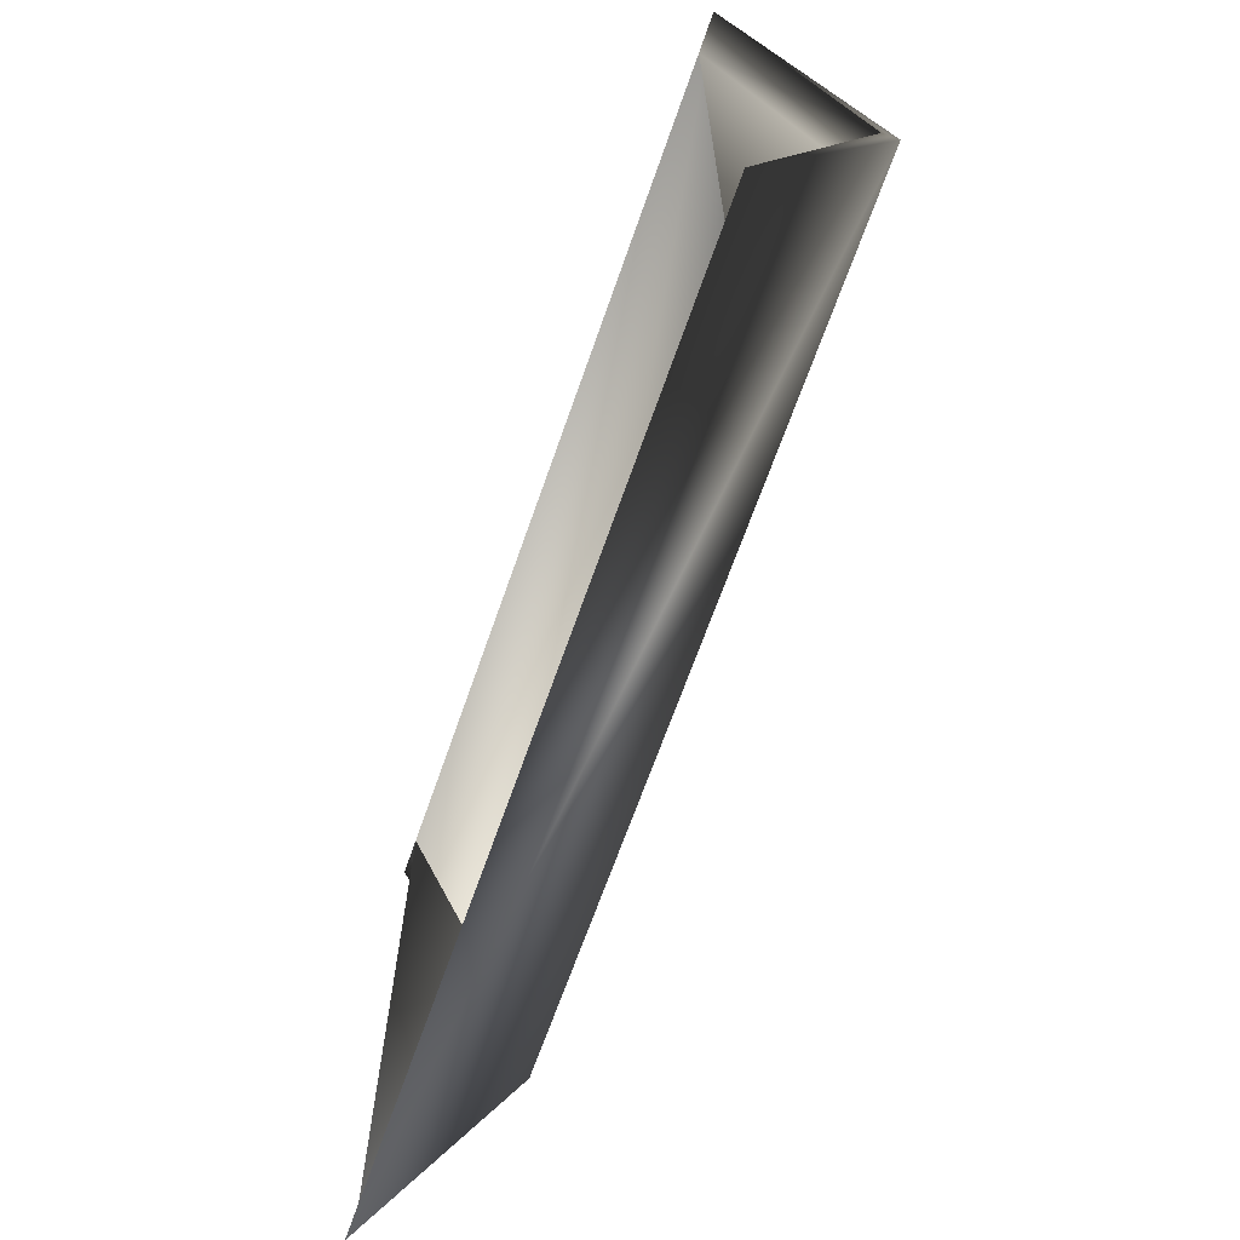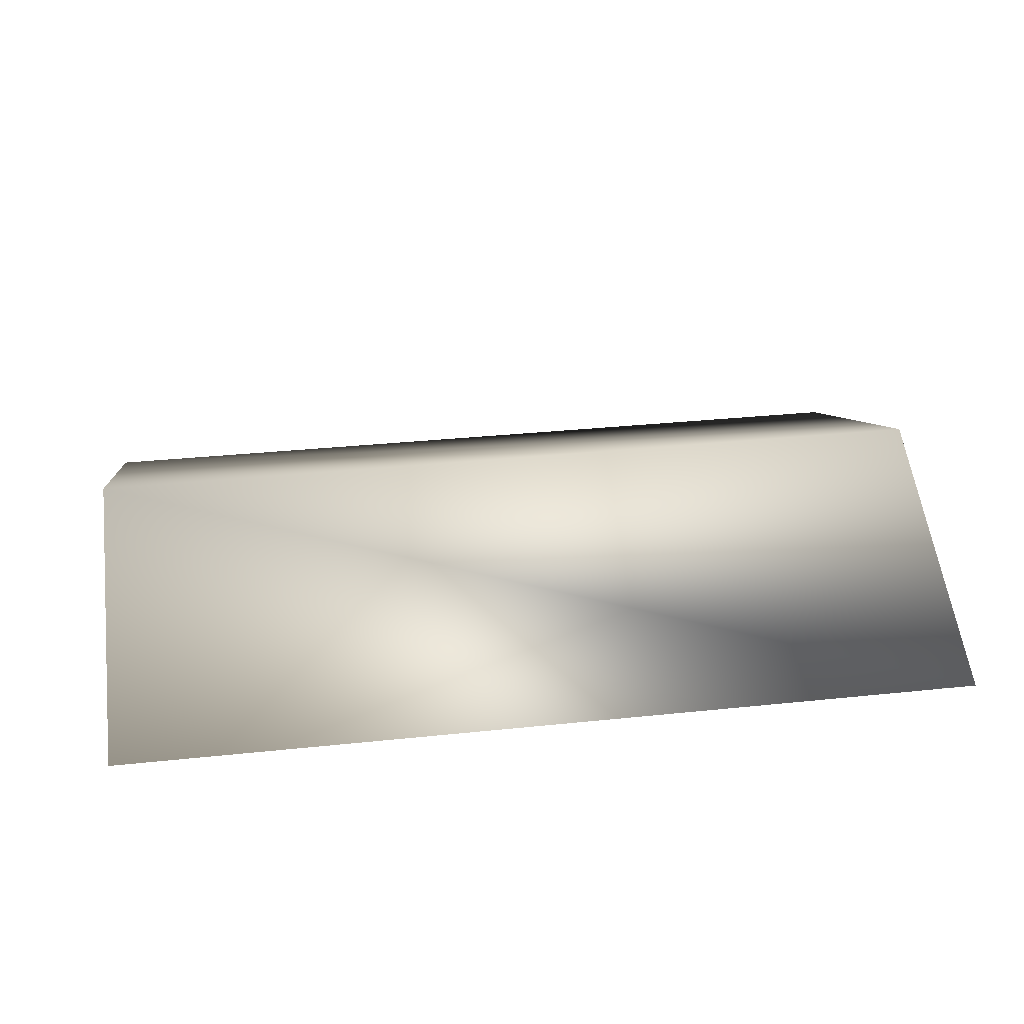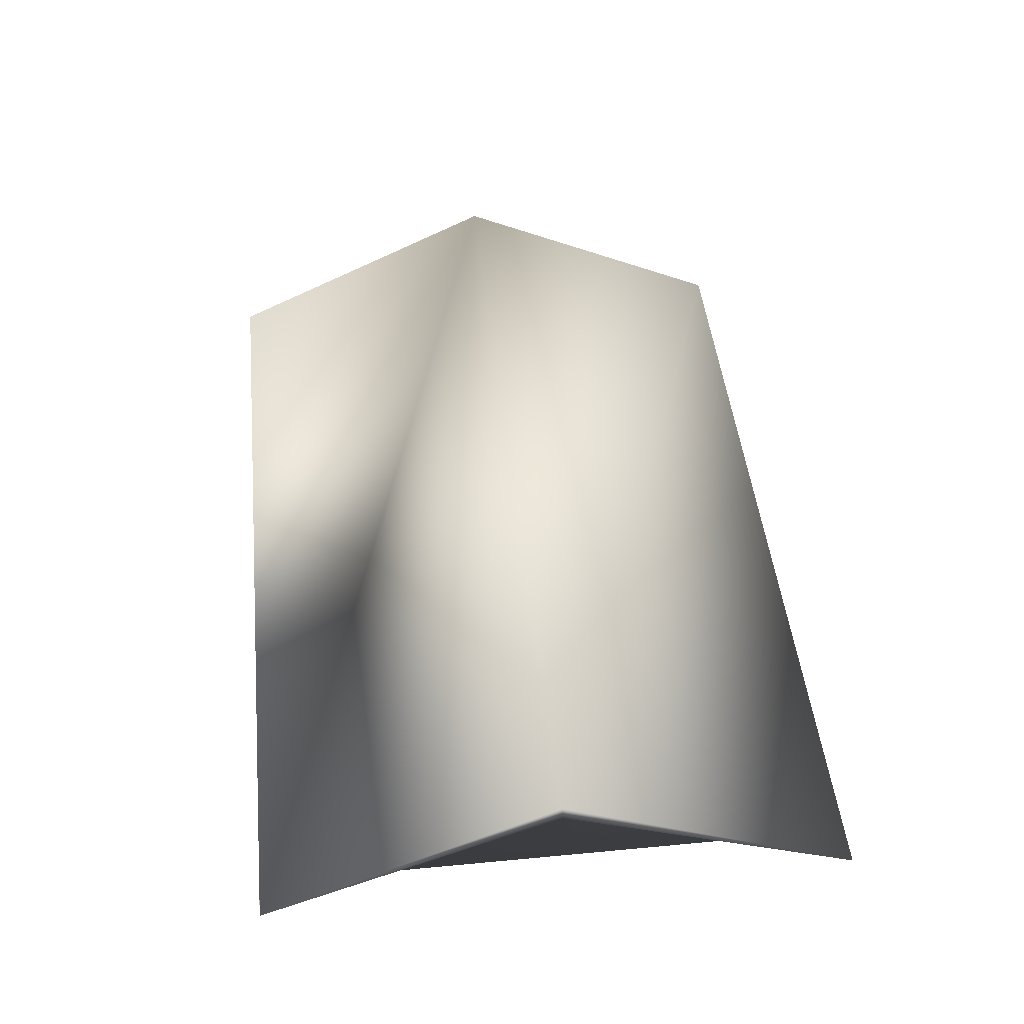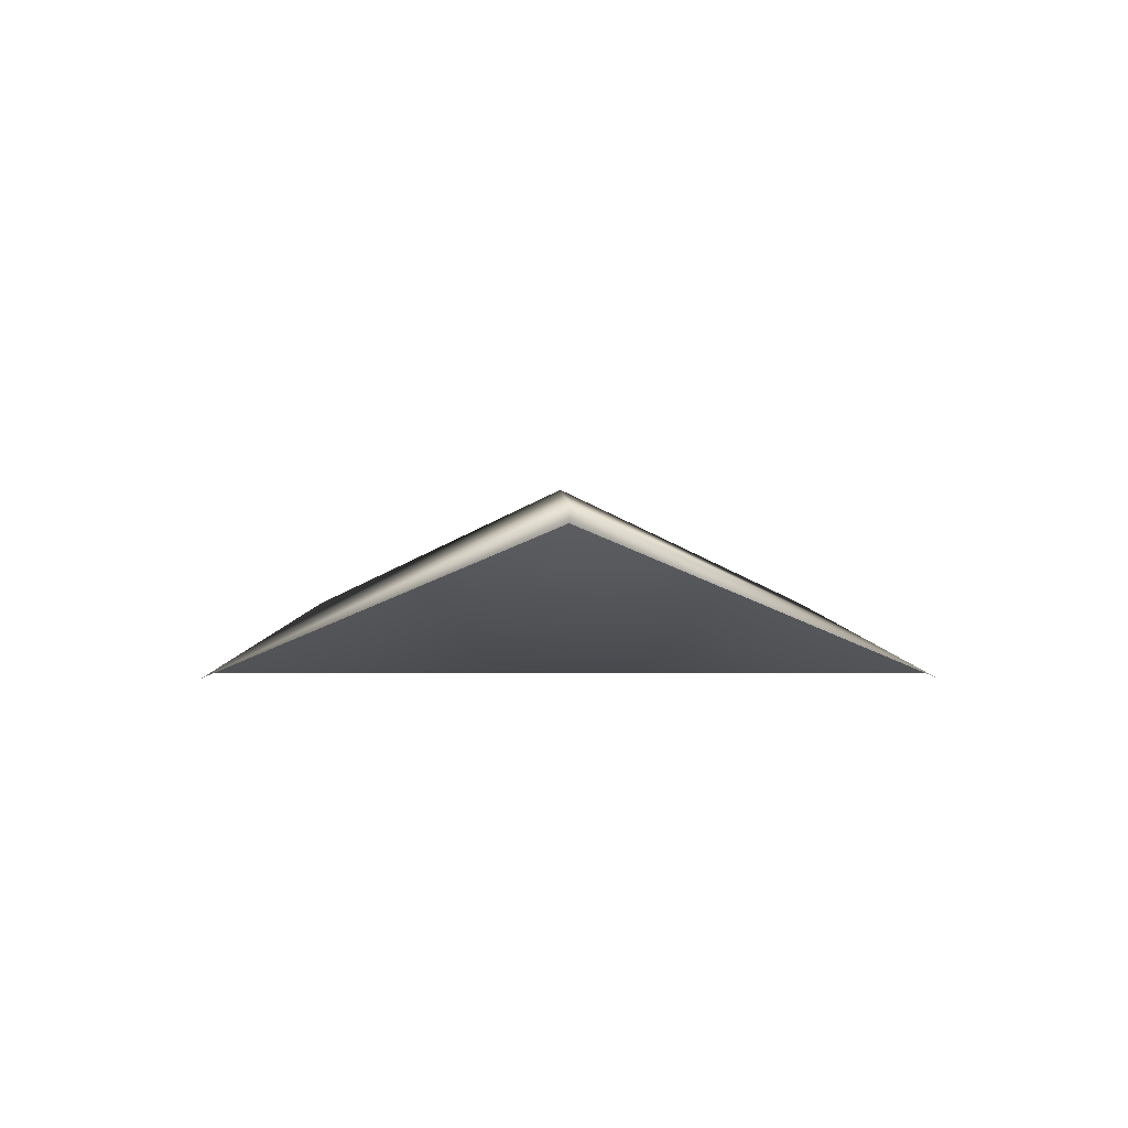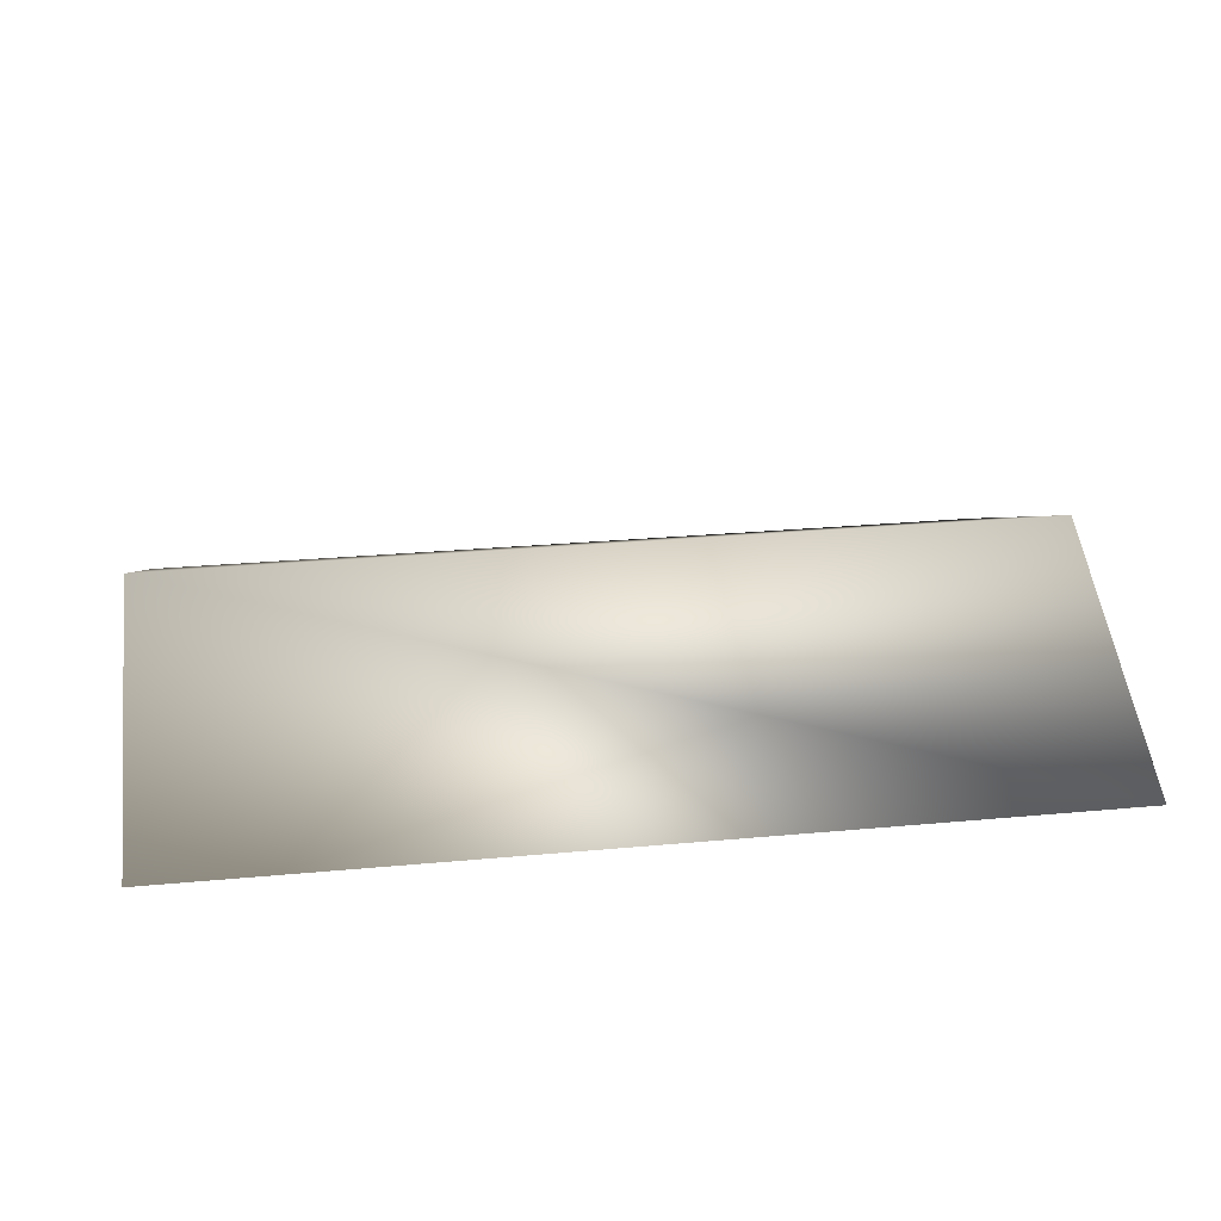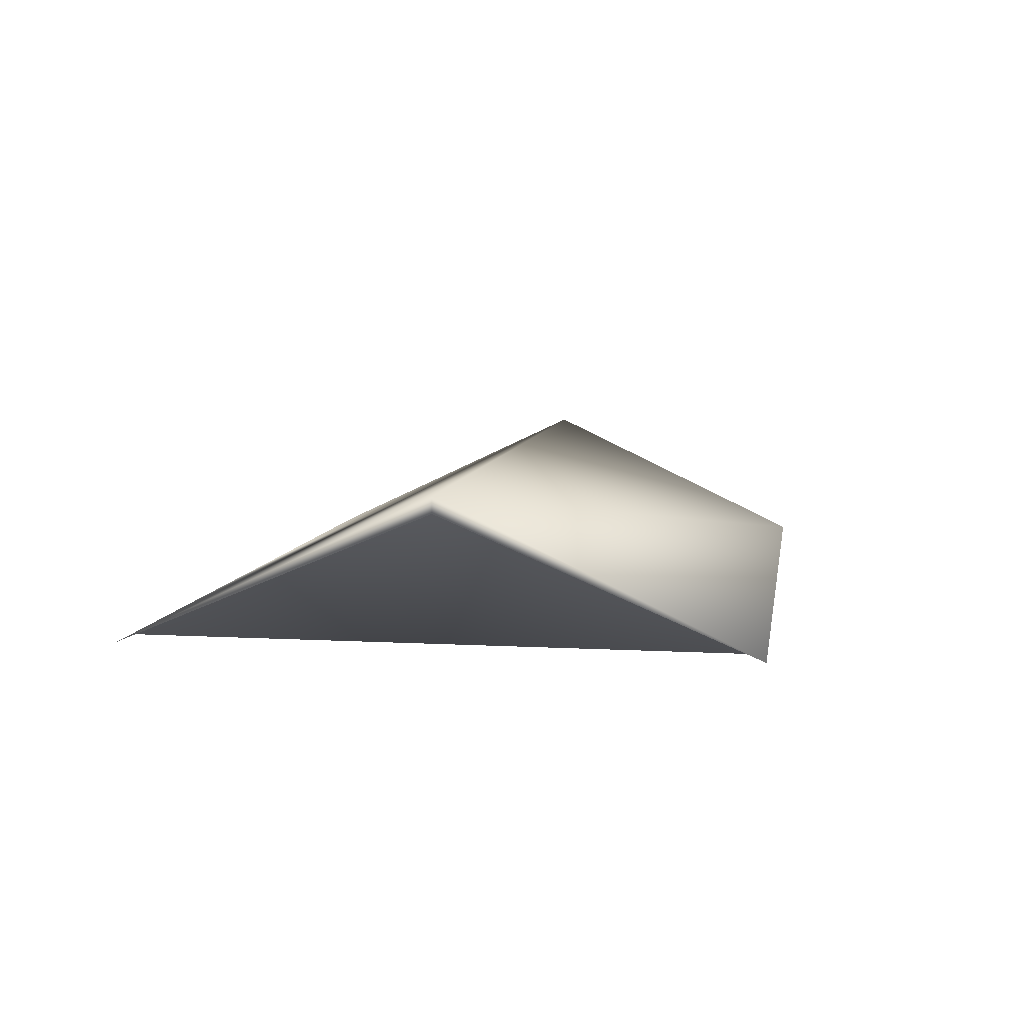
<metadata>
{"format":"obj","ext":"obj","renderer":"f3d","projection":"perspective","resolution":1024,"background":"white","views":[{"elev":-67.0,"azim":70.7,"up":"+Z"},{"elev":32.1,"azim":171.6,"up":"+Y"},{"elev":47.4,"azim":-96.1,"up":"+Y"},{"elev":2.8,"azim":89.4,"up":"+Y"},{"elev":27.4,"azim":171.9,"up":"+Y"},{"elev":7.3,"azim":-80.8,"up":"+Y"}]}
</metadata>
<code>
o 0roof_Cube.003
v -6 2.589 -4
v -6 4.273 0
v 6 2.589 4
v 6 4.273 0.006385
v -6 2.589 4
v -6 4.485 0
v 6 4.485 0
v 6 2.589 -3.994
v 6 4.273 0.006385
v 6 2.589 4
v 6 2.589 -3.994
v 5.495 4.273 0.006385
v 5.495 2.589 4
v 5.495 2.589 -3.994
v -5.504 4.273 0
v -5.504 2.589 -4
v -5.504 2.589 4
f 5 2 15 17
f 1 6 7 8
f 3 7 6 5
f 1 2 6
f 4 8 7
f 2 5 6
f 3 4 7
f 11 9 12 14
f 9 10 13 12
f 2 1 16 15
f 8 4 9 11
f 4 3 10 9
f 14 12 13
f 17 15 16

</code>
